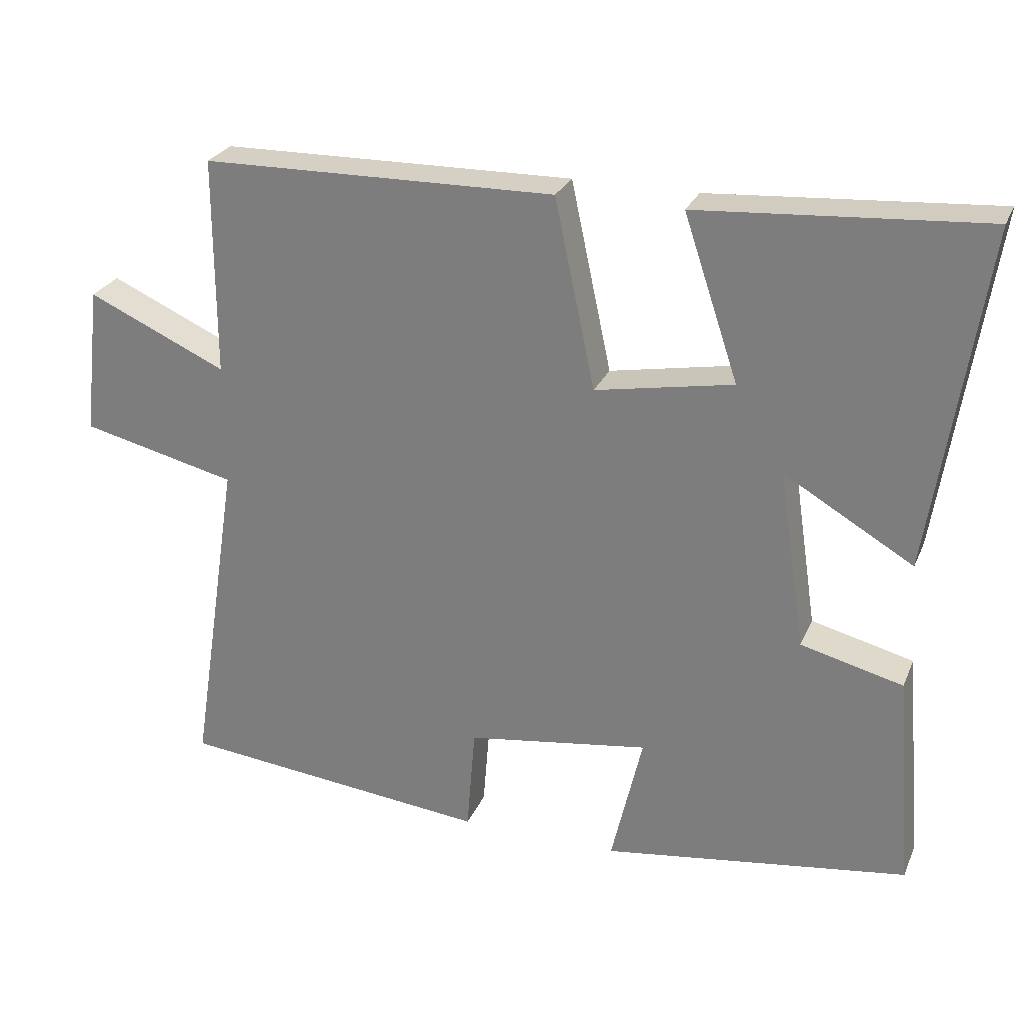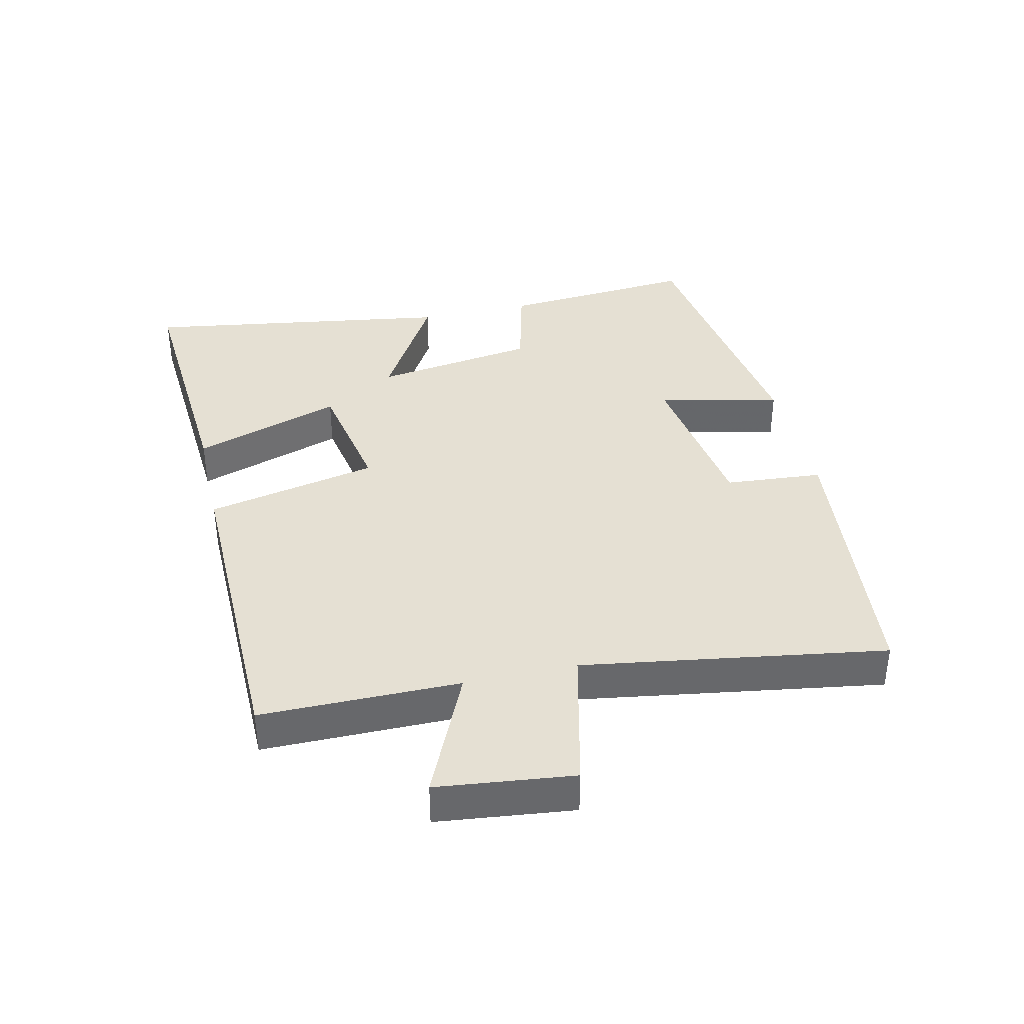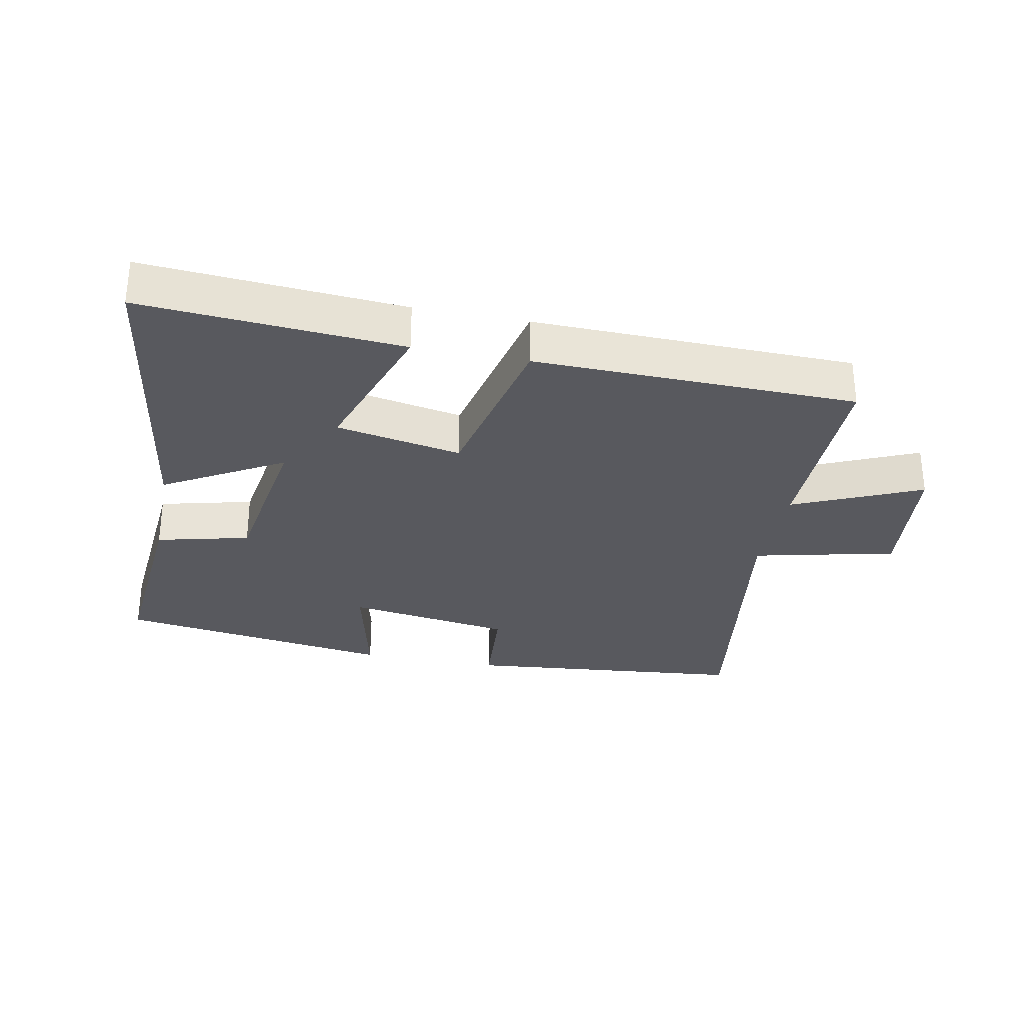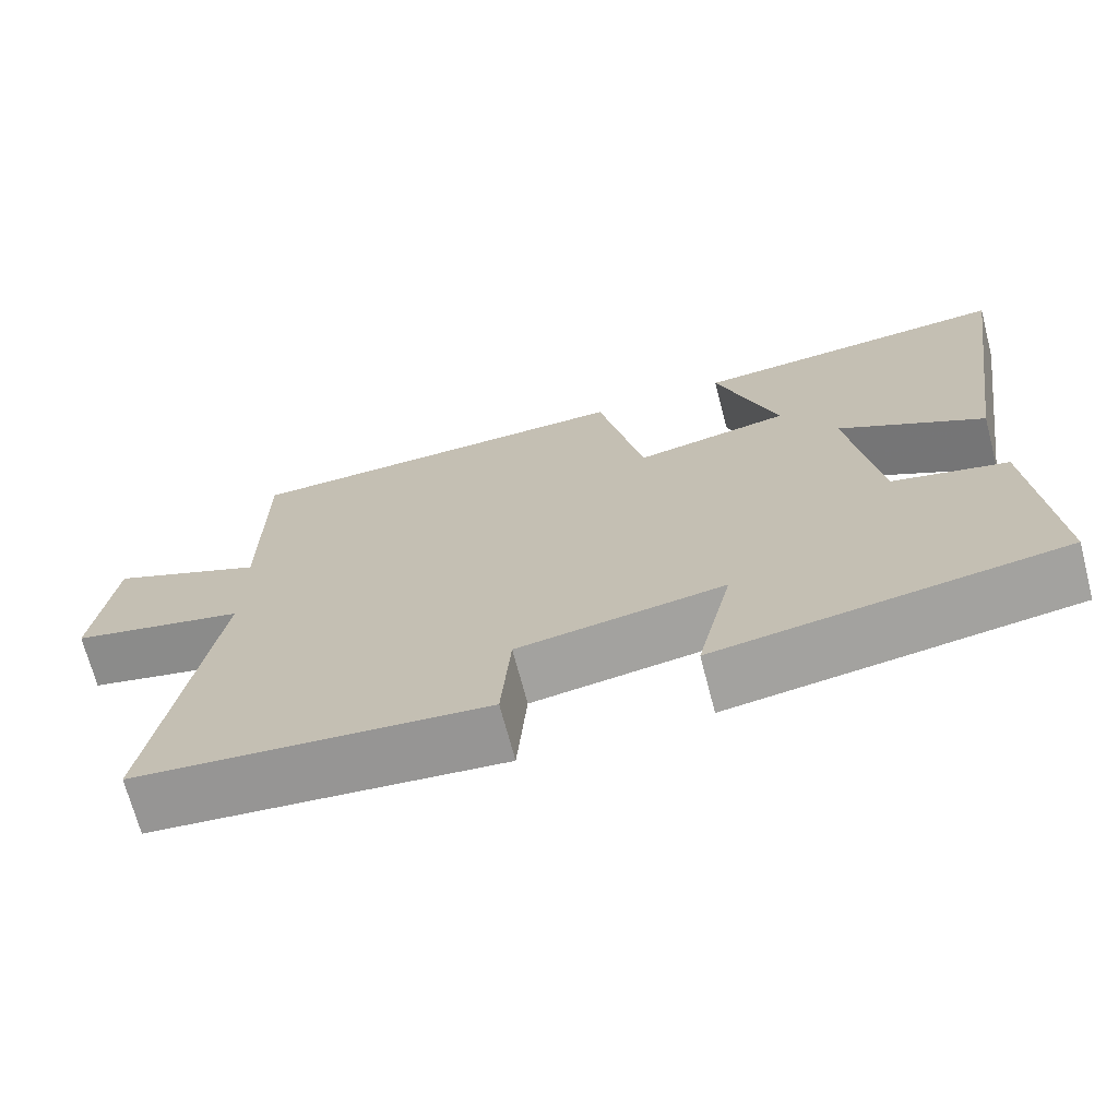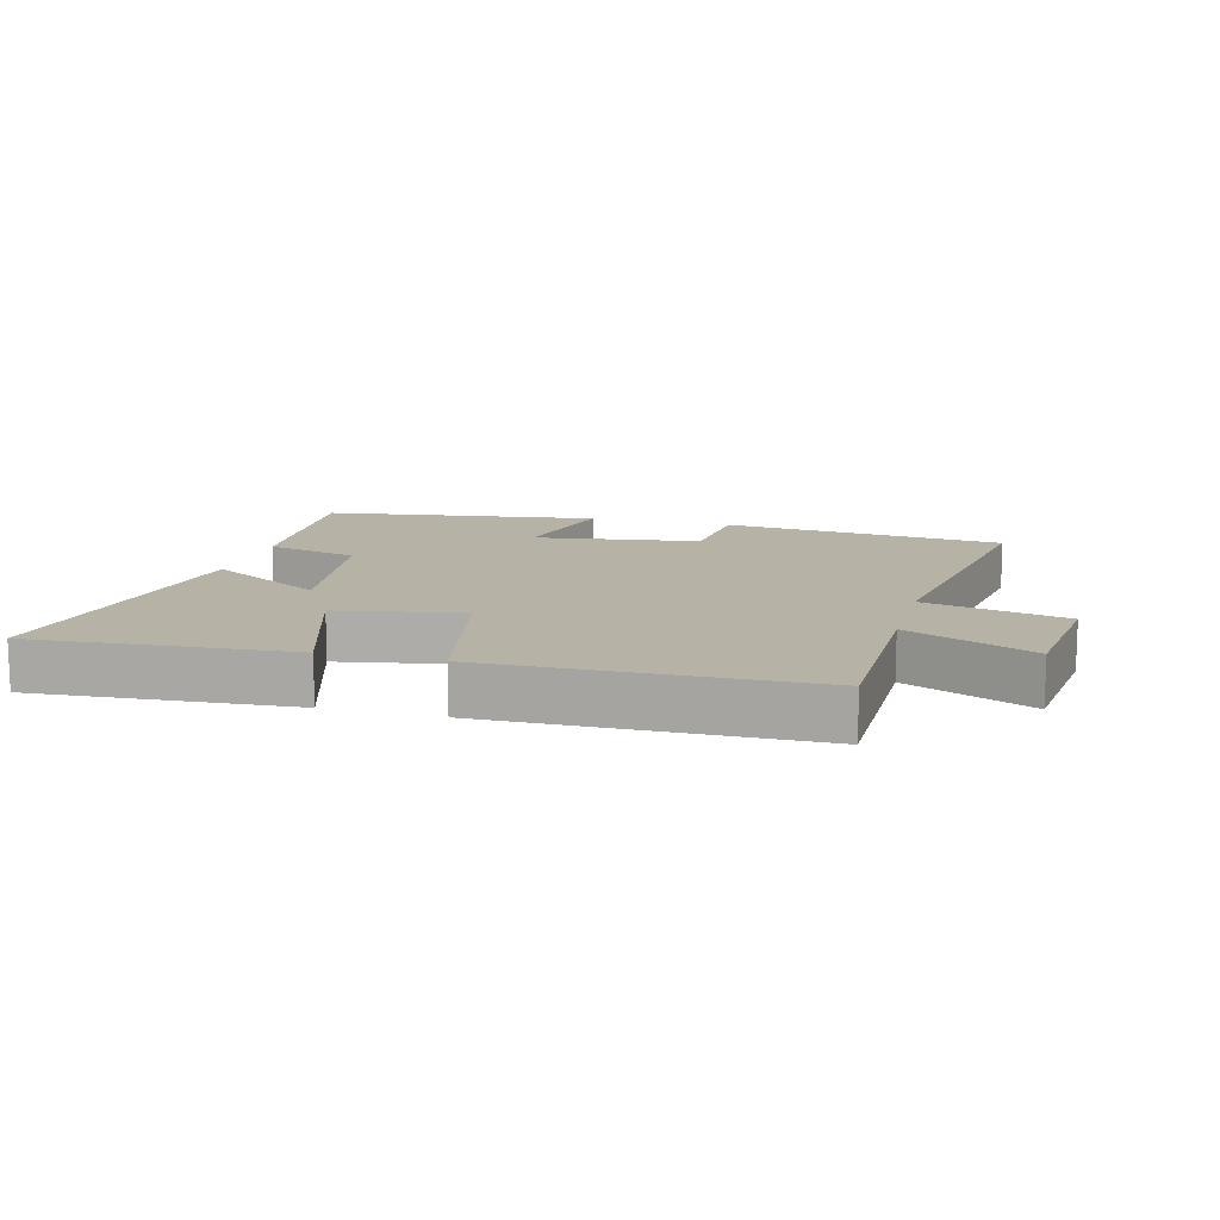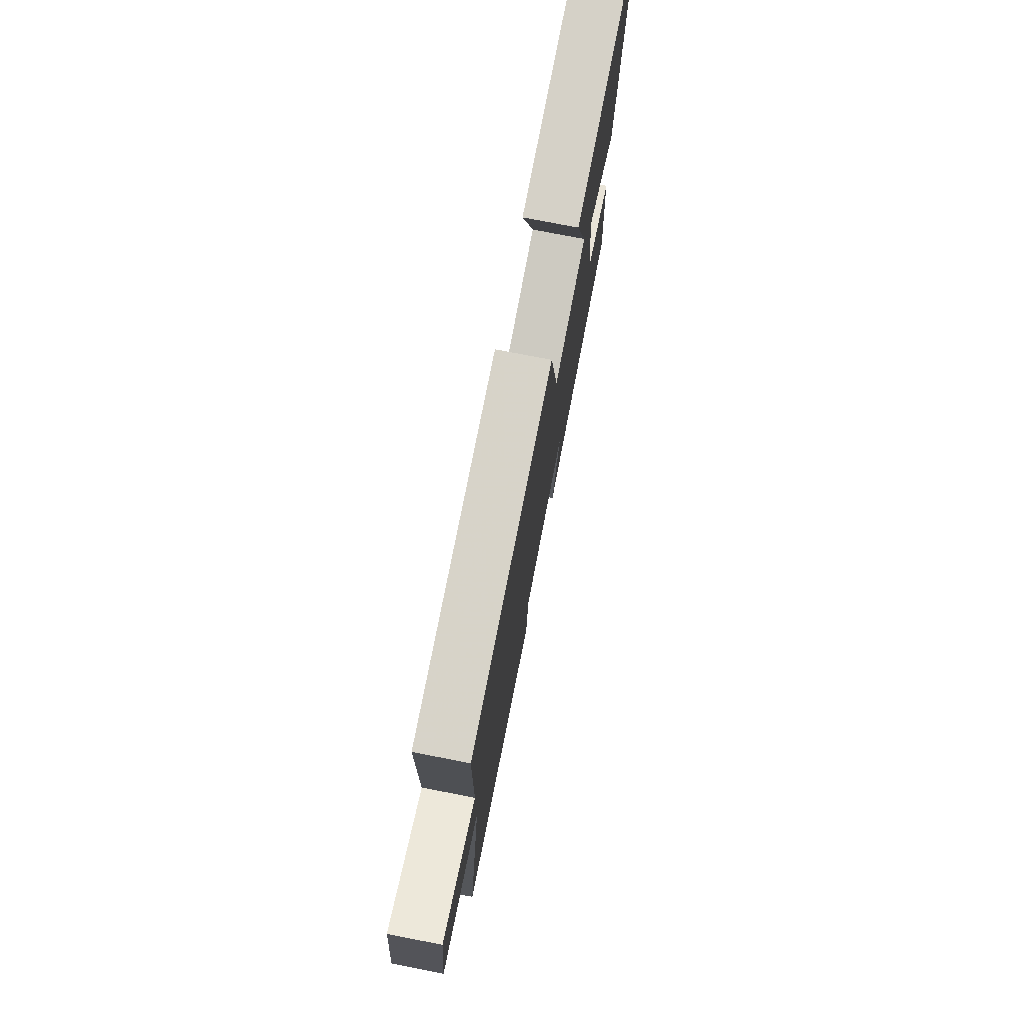
<metadata>
{"format":"obj","ext":"obj","renderer":"f3d","projection":"perspective","resolution":1024,"background":"white","views":[{"elev":26.5,"azim":-160.3,"up":"+Z"},{"elev":38.0,"azim":77.2,"up":"+Y"},{"elev":-30.3,"azim":-11.4,"up":"+Y"},{"elev":-69.9,"azim":-165.3,"up":"+Z"},{"elev":12.3,"azim":15.1,"up":"+Y"},{"elev":75.4,"azim":101.1,"up":"+Z"}]}
</metadata>
<code>
v 0.572 0.07 -0.455
v 0.132 0.07 -0.5
v 0.12 0.07 -0.349
v -0.138 0.07 -0.311
v -0.094 0.07 -0.5
v -0.525 0.07 -0.439
v -0.5 0.07 -0.135
v -0.356 0.07 -0.099
v -0.318 0.07 0.153
v -0.5 0.07 0.047
v -0.573 0.07 0.528
v -0.172 0.07 0.5
v -0.249 0.07 0.27
v -0.055 0.07 0.234
v 0.002 0.07 0.5
v 0.5 0.07 0.492
v 0.5 0.07 0.185
v 0.696 0.07 0.273
v 0.72 0.07 0.063
v 0.5 0.07 0.011
v 0.572 0 -0.455
v 0.132 0 -0.5
v 0.12 0 -0.349
v -0.138 0 -0.311
v -0.094 0 -0.5
v -0.525 0 -0.439
v -0.5 0 -0.135
v -0.356 0 -0.099
v -0.318 0 0.153
v -0.5 0 0.047
v -0.573 0 0.528
v -0.172 0 0.5
v -0.249 0 0.27
v -0.055 0 0.234
v 0.002 0 0.5
v 0.5 0 0.492
v 0.5 0 0.185
v 0.696 0 0.273
v 0.72 0 0.063
v 0.5 0 0.011
f 17 18 19 20
f 15 16 17 20
f 14 15 20 1
f 13 14 1
f 10 11 12 13
f 9 10 13
f 8 9 13 1
f 4 5 6 7
f 3 4 7 8
f 1 2 3
f 1 3 8
f 40 39 38 37
f 40 37 36 35
f 21 40 35 34
f 21 34 33
f 33 32 31 30
f 33 30 29
f 21 33 29 28
f 27 26 25 24
f 28 27 24 23
f 23 22 21
f 28 23 21
f 1 21 22 2
f 2 22 23 3
f 3 23 24 4
f 4 24 25 5
f 5 25 26 6
f 6 26 27 7
f 7 27 28 8
f 8 28 29 9
f 9 29 30 10
f 10 30 31 11
f 11 31 32 12
f 12 32 33 13
f 13 33 34 14
f 14 34 35 15
f 15 35 36 16
f 16 36 37 17
f 17 37 38 18
f 18 38 39 19
f 19 39 40 20
f 20 40 21 1

</code>
